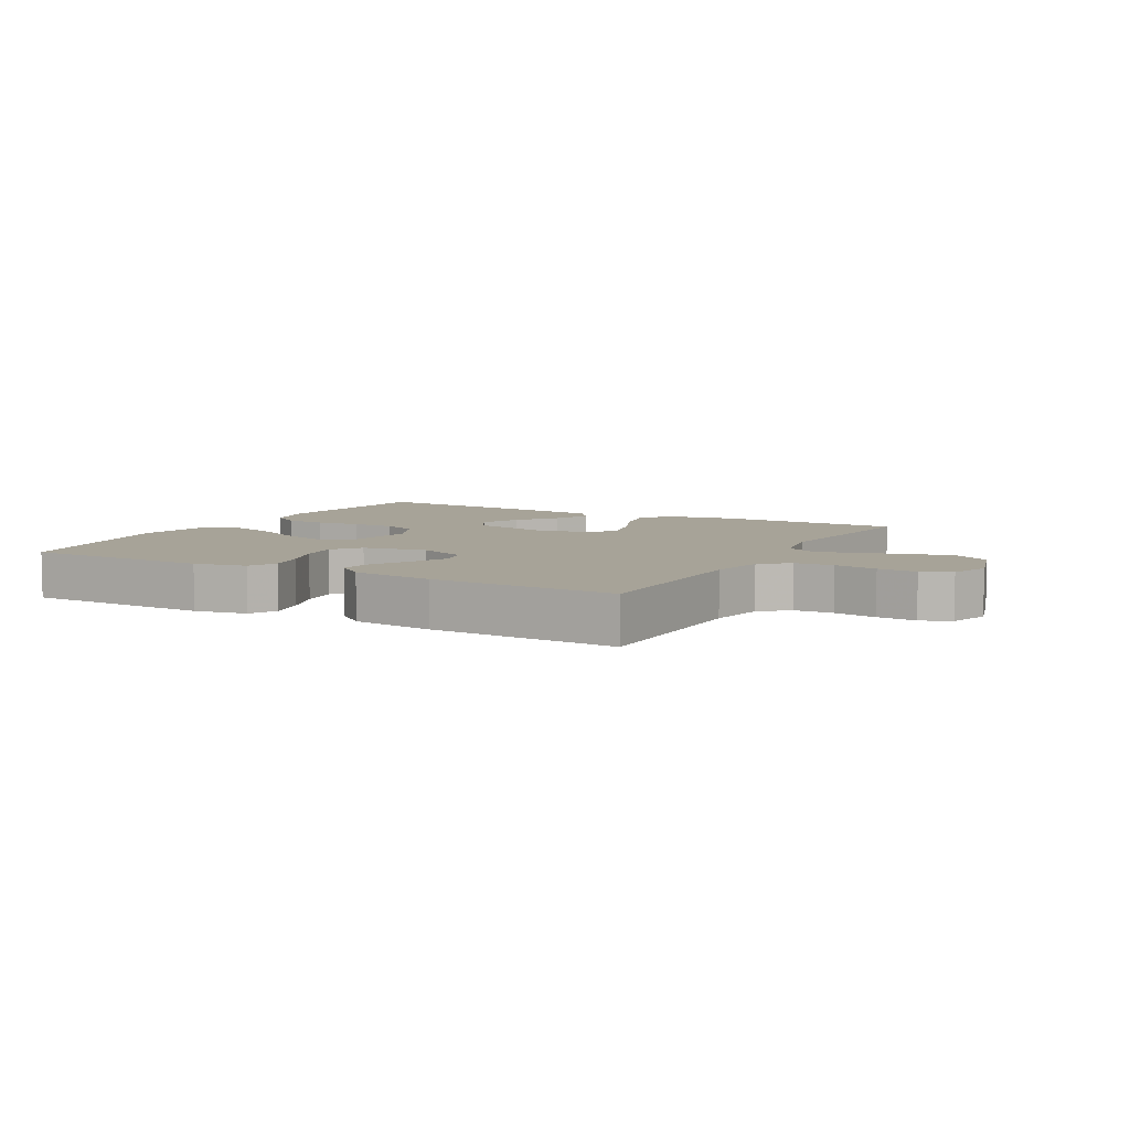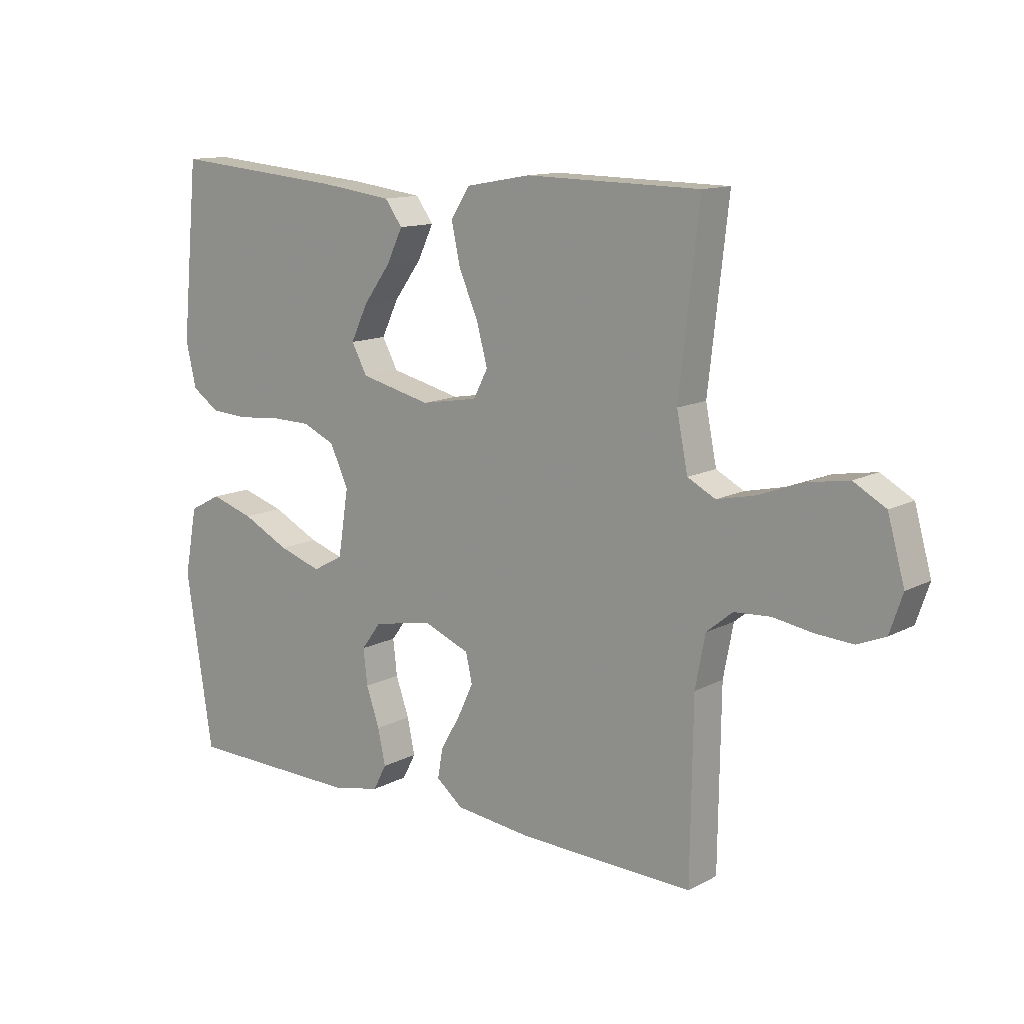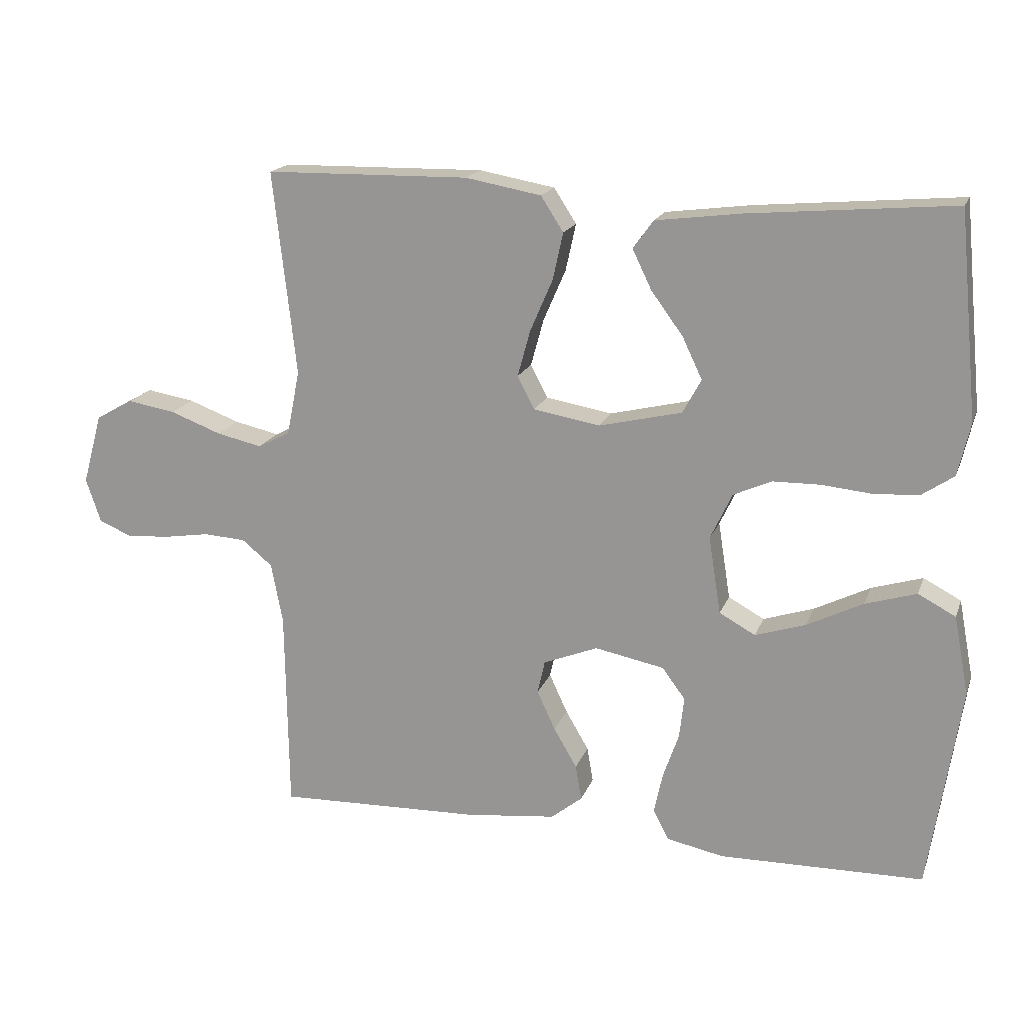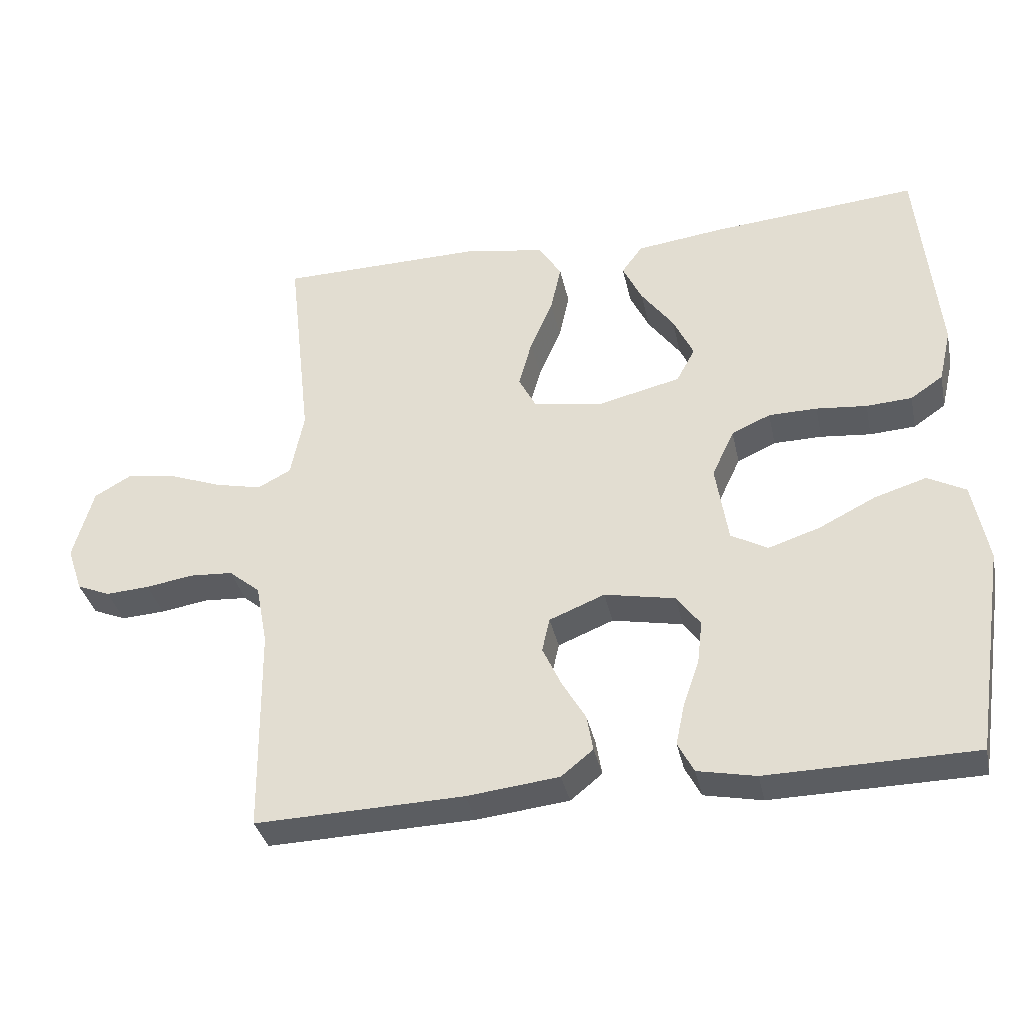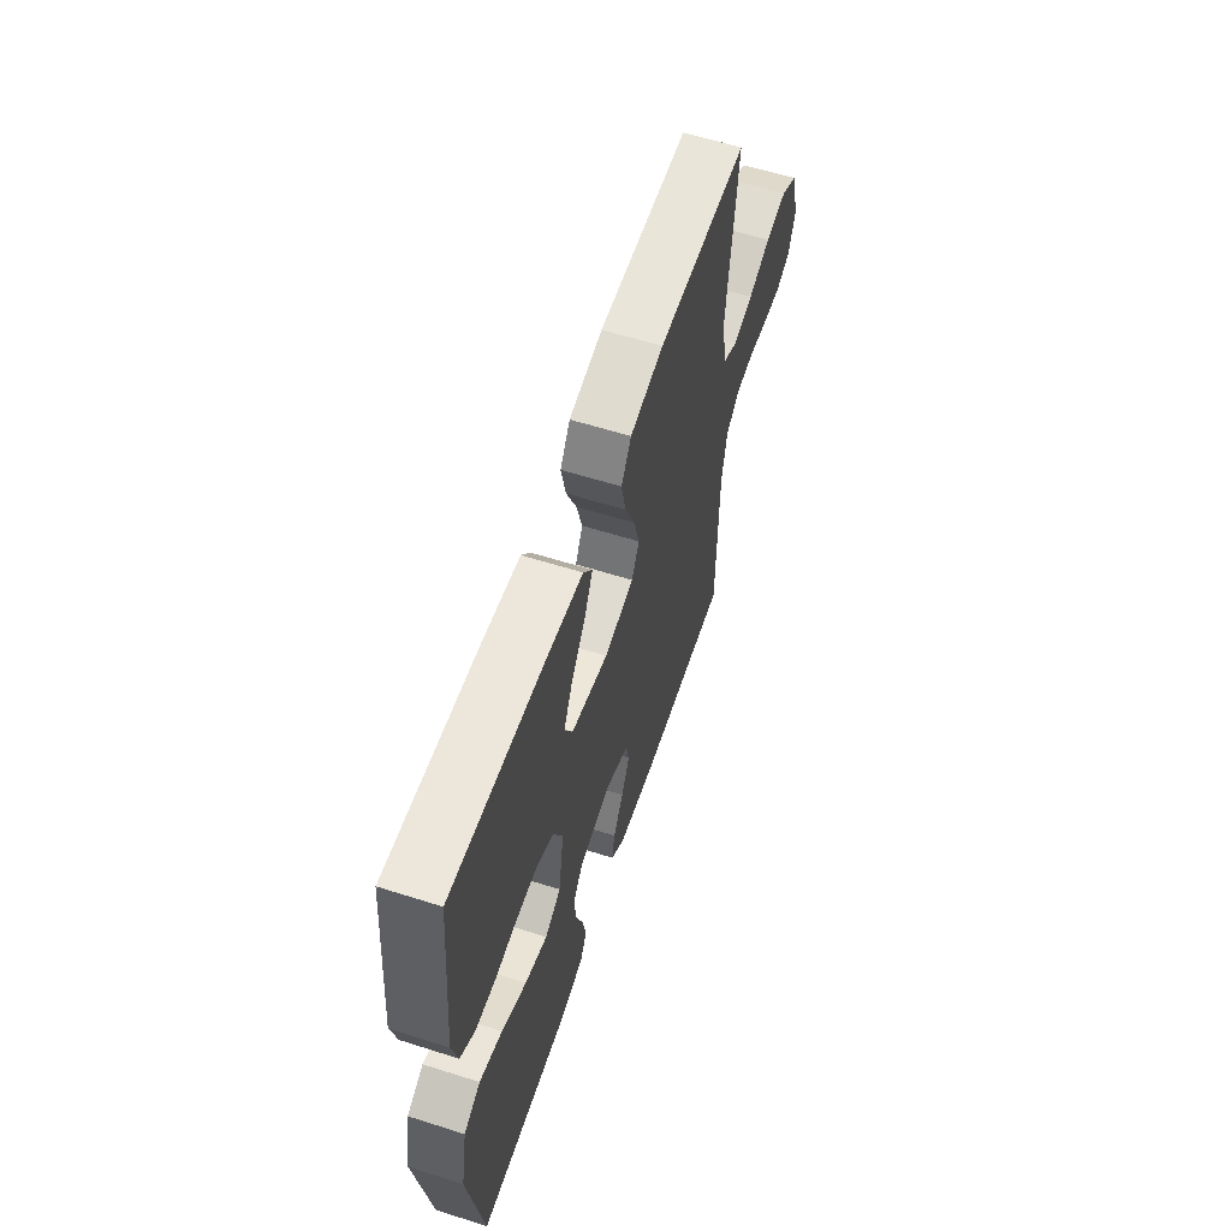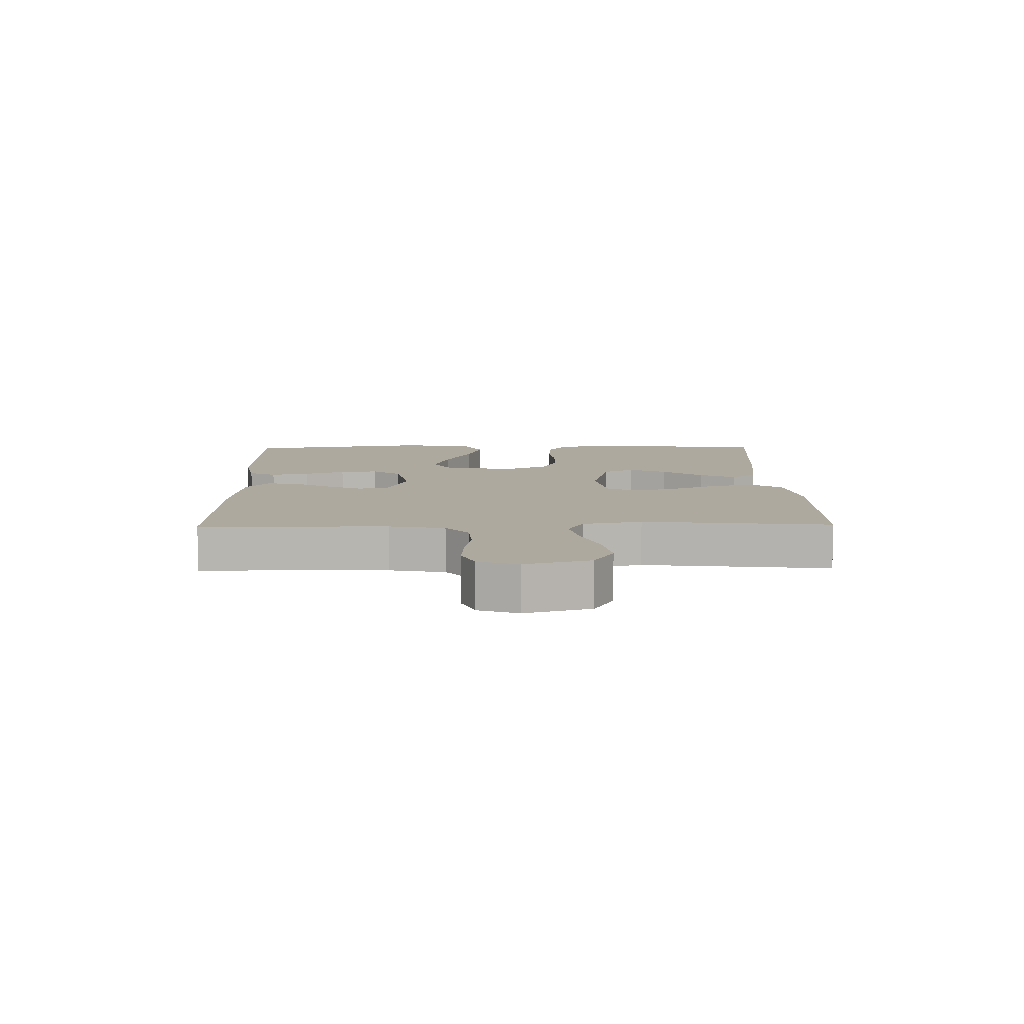
<metadata>
{"format":"obj","ext":"obj","renderer":"f3d","projection":"perspective","resolution":1024,"background":"white","views":[{"elev":6.8,"azim":-151.1,"up":"+Y"},{"elev":12.7,"azim":-140.4,"up":"+Z"},{"elev":17.8,"azim":16.6,"up":"+Z"},{"elev":-35.4,"azim":12.0,"up":"+Z"},{"elev":59.5,"azim":108.1,"up":"+Z"},{"elev":9.0,"azim":-91.1,"up":"+Y"}]}
</metadata>
<code>
v -0.5 0.07 0.5
v -0.2 0.07 0.505
v -0.089 0.07 0.485
v -0.056 0.07 0.434
v -0.071 0.07 0.365
v -0.104 0.07 0.289
v -0.123 0.07 0.22
v -0.098 0.07 0.172
v 0 0.07 0.155
v 0.122 0.07 0.184
v 0.149 0.07 0.234
v 0.12 0.07 0.295
v 0.073 0.07 0.359
v 0.045 0.07 0.417
v 0.075 0.07 0.458
v 0.2 0.07 0.474
v 0.5 0.07 0.5
v 0.529 0.07 0.2
v 0.511 0.07 0.123
v 0.464 0.07 0.091
v 0.398 0.07 0.087
v 0.325 0.07 0.094
v 0.255 0.07 0.093
v 0.199 0.07 0.068
v 0.167 0.07 0
v 0.185 0.07 -0.114
v 0.238 0.07 -0.143
v 0.312 0.07 -0.119
v 0.394 0.07 -0.078
v 0.469 0.07 -0.055
v 0.524 0.07 -0.084
v 0.546 0.07 -0.2
v 0.5 0.07 -0.5
v 0.2 0.07 -0.505
v 0.116 0.07 -0.488
v 0.093 0.07 -0.444
v 0.106 0.07 -0.383
v 0.129 0.07 -0.317
v 0.136 0.07 -0.256
v 0.102 0.07 -0.21
v 0 0.07 -0.19
v -0.08 0.07 -0.222
v -0.091 0.07 -0.271
v -0.064 0.07 -0.329
v -0.03 0.07 -0.387
v -0.021 0.07 -0.439
v -0.067 0.07 -0.476
v -0.2 0.07 -0.491
v -0.5 0.07 -0.5
v -0.504 0.07 -0.2
v -0.521 0.07 -0.111
v -0.566 0.07 -0.074
v -0.628 0.07 -0.07
v -0.697 0.07 -0.081
v -0.76 0.07 -0.085
v -0.808 0.07 -0.065
v -0.83 0.07 0
v -0.801 0.07 0.104
v -0.746 0.07 0.135
v -0.675 0.07 0.123
v -0.6 0.07 0.095
v -0.533 0.07 0.08
v -0.485 0.07 0.105
v -0.466 0.07 0.2
v -0.5 0 0.5
v -0.2 0 0.505
v -0.089 0 0.485
v -0.056 0 0.434
v -0.071 0 0.365
v -0.104 0 0.289
v -0.123 0 0.22
v -0.098 0 0.172
v 0 0 0.155
v 0.122 0 0.184
v 0.149 0 0.234
v 0.12 0 0.295
v 0.073 0 0.359
v 0.045 0 0.417
v 0.075 0 0.458
v 0.2 0 0.474
v 0.5 0 0.5
v 0.529 0 0.2
v 0.511 0 0.123
v 0.464 0 0.091
v 0.398 0 0.087
v 0.325 0 0.094
v 0.255 0 0.093
v 0.199 0 0.068
v 0.167 0 0
v 0.185 0 -0.114
v 0.238 0 -0.143
v 0.312 0 -0.119
v 0.394 0 -0.078
v 0.469 0 -0.055
v 0.524 0 -0.084
v 0.546 0 -0.2
v 0.5 0 -0.5
v 0.2 0 -0.505
v 0.116 0 -0.488
v 0.093 0 -0.444
v 0.106 0 -0.383
v 0.129 0 -0.317
v 0.136 0 -0.256
v 0.102 0 -0.21
v 0 0 -0.19
v -0.08 0 -0.222
v -0.091 0 -0.271
v -0.064 0 -0.329
v -0.03 0 -0.387
v -0.021 0 -0.439
v -0.067 0 -0.476
v -0.2 0 -0.491
v -0.5 0 -0.5
v -0.504 0 -0.2
v -0.521 0 -0.111
v -0.566 0 -0.074
v -0.628 0 -0.07
v -0.697 0 -0.081
v -0.76 0 -0.085
v -0.808 0 -0.065
v -0.83 0 0
v -0.801 0 0.104
v -0.746 0 0.135
v -0.675 0 0.123
v -0.6 0 0.095
v -0.533 0 0.08
v -0.485 0 0.105
v -0.466 0 0.2
f 58 59 60 61
f 58 61 62
f 57 58 62
f 56 57 62
f 53 54 55 56
f 53 56 62 63
f 47 48 49 50
f 47 50 51
f 44 45 46 47
f 43 44 47 51
f 42 43 51 52
f 35 36 37 38
f 35 38 39
f 34 35 39
f 33 34 39
f 32 33 39 40
f 28 29 30 31
f 27 28 31 32
f 19 20 21 22
f 19 22 23
f 18 19 23
f 17 18 23
f 16 17 23 24
f 12 13 14 15
f 11 12 15 16
f 3 4 5 6
f 3 6 7
f 64 1 2 3
f 63 64 3 7
f 52 53 63 7
f 41 42 52 7
f 27 32 40 41
f 26 27 41
f 25 26 41
f 11 16 24 25
f 10 11 25 41
f 9 10 41
f 8 9 41
f 7 8 41
f 125 124 123 122
f 126 125 122
f 126 122 121
f 126 121 120
f 120 119 118 117
f 127 126 120 117
f 114 113 112 111
f 115 114 111
f 111 110 109 108
f 115 111 108 107
f 116 115 107 106
f 102 101 100 99
f 103 102 99
f 103 99 98
f 103 98 97
f 104 103 97 96
f 95 94 93 92
f 96 95 92 91
f 86 85 84 83
f 87 86 83
f 87 83 82
f 87 82 81
f 88 87 81 80
f 79 78 77 76
f 80 79 76 75
f 70 69 68 67
f 71 70 67
f 67 66 65 128
f 71 67 128 127
f 71 127 117 116
f 71 116 106 105
f 105 104 96 91
f 105 91 90
f 105 90 89
f 89 88 80 75
f 105 89 75 74
f 105 74 73
f 105 73 72
f 105 72 71
f 1 65 66 2
f 2 66 67 3
f 3 67 68 4
f 4 68 69 5
f 5 69 70 6
f 6 70 71 7
f 7 71 72 8
f 8 72 73 9
f 9 73 74 10
f 10 74 75 11
f 11 75 76 12
f 12 76 77 13
f 13 77 78 14
f 14 78 79 15
f 15 79 80 16
f 16 80 81 17
f 17 81 82 18
f 18 82 83 19
f 19 83 84 20
f 20 84 85 21
f 21 85 86 22
f 22 86 87 23
f 23 87 88 24
f 24 88 89 25
f 25 89 90 26
f 26 90 91 27
f 27 91 92 28
f 28 92 93 29
f 29 93 94 30
f 30 94 95 31
f 31 95 96 32
f 32 96 97 33
f 33 97 98 34
f 34 98 99 35
f 35 99 100 36
f 36 100 101 37
f 37 101 102 38
f 38 102 103 39
f 39 103 104 40
f 40 104 105 41
f 41 105 106 42
f 42 106 107 43
f 43 107 108 44
f 44 108 109 45
f 45 109 110 46
f 46 110 111 47
f 47 111 112 48
f 48 112 113 49
f 49 113 114 50
f 50 114 115 51
f 51 115 116 52
f 52 116 117 53
f 53 117 118 54
f 54 118 119 55
f 55 119 120 56
f 56 120 121 57
f 57 121 122 58
f 58 122 123 59
f 59 123 124 60
f 60 124 125 61
f 61 125 126 62
f 62 126 127 63
f 63 127 128 64
f 64 128 65 1

</code>
